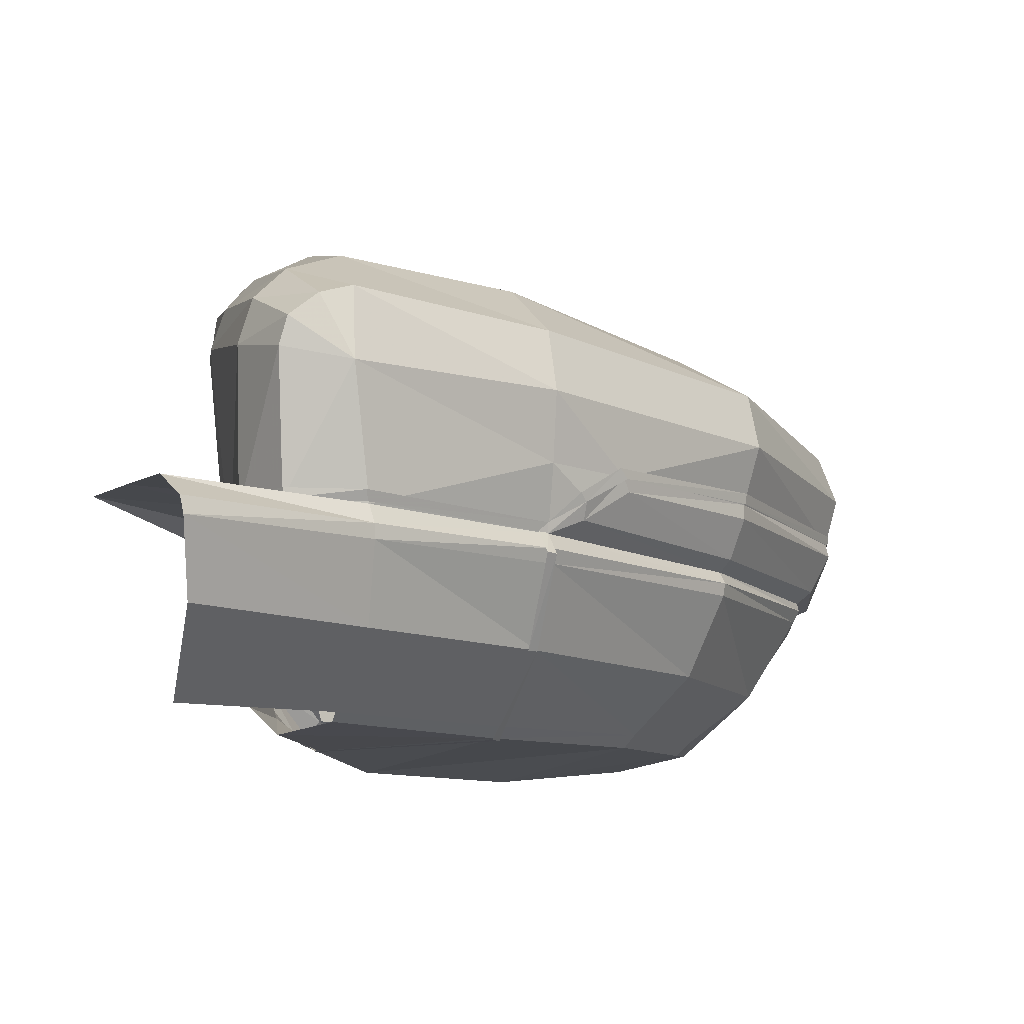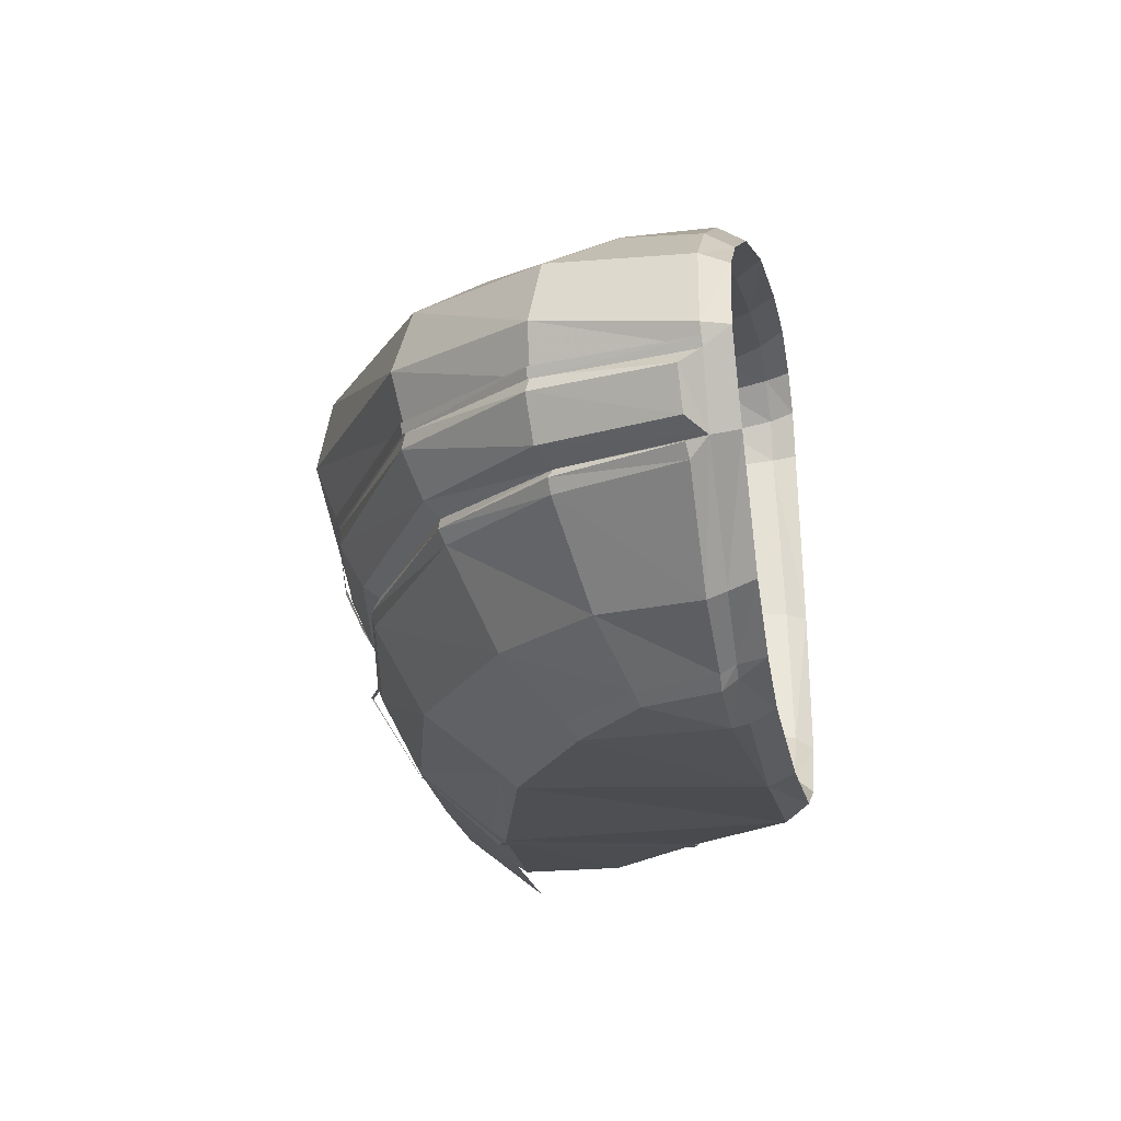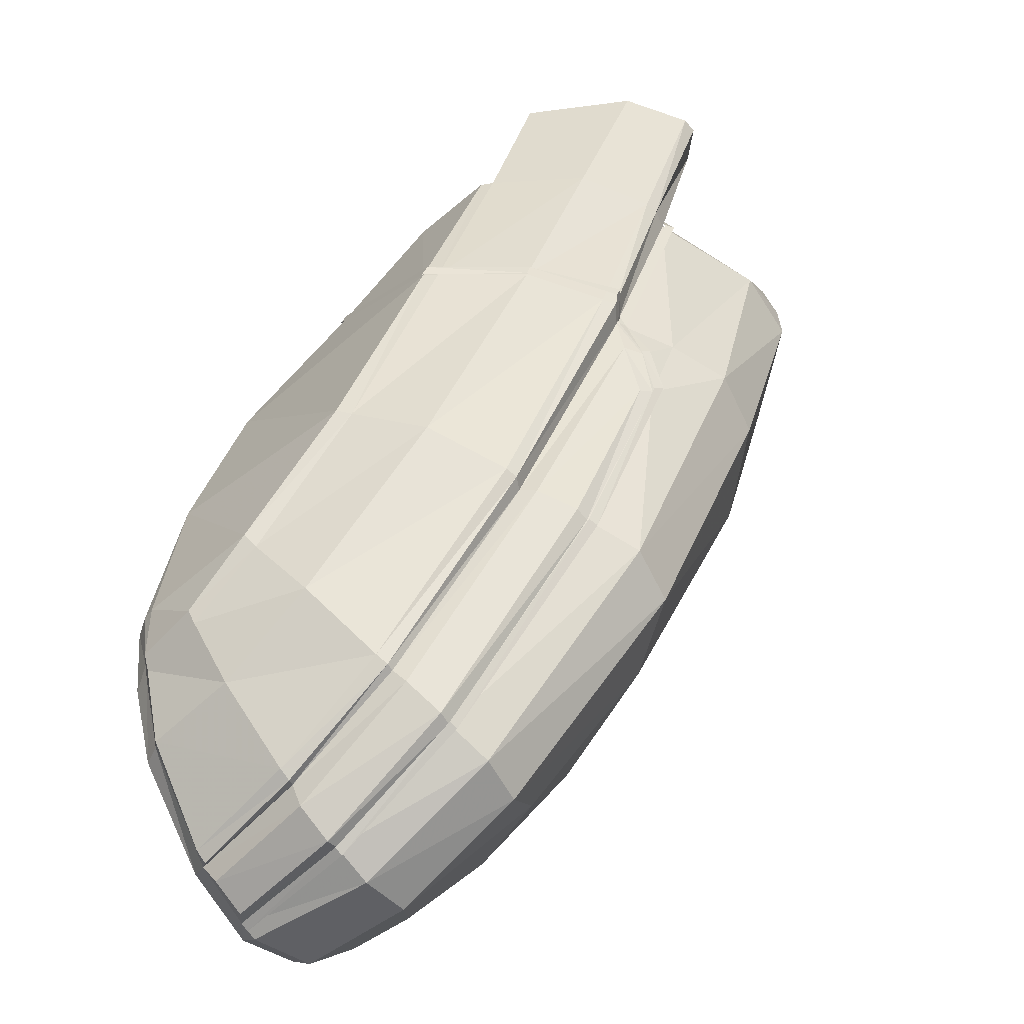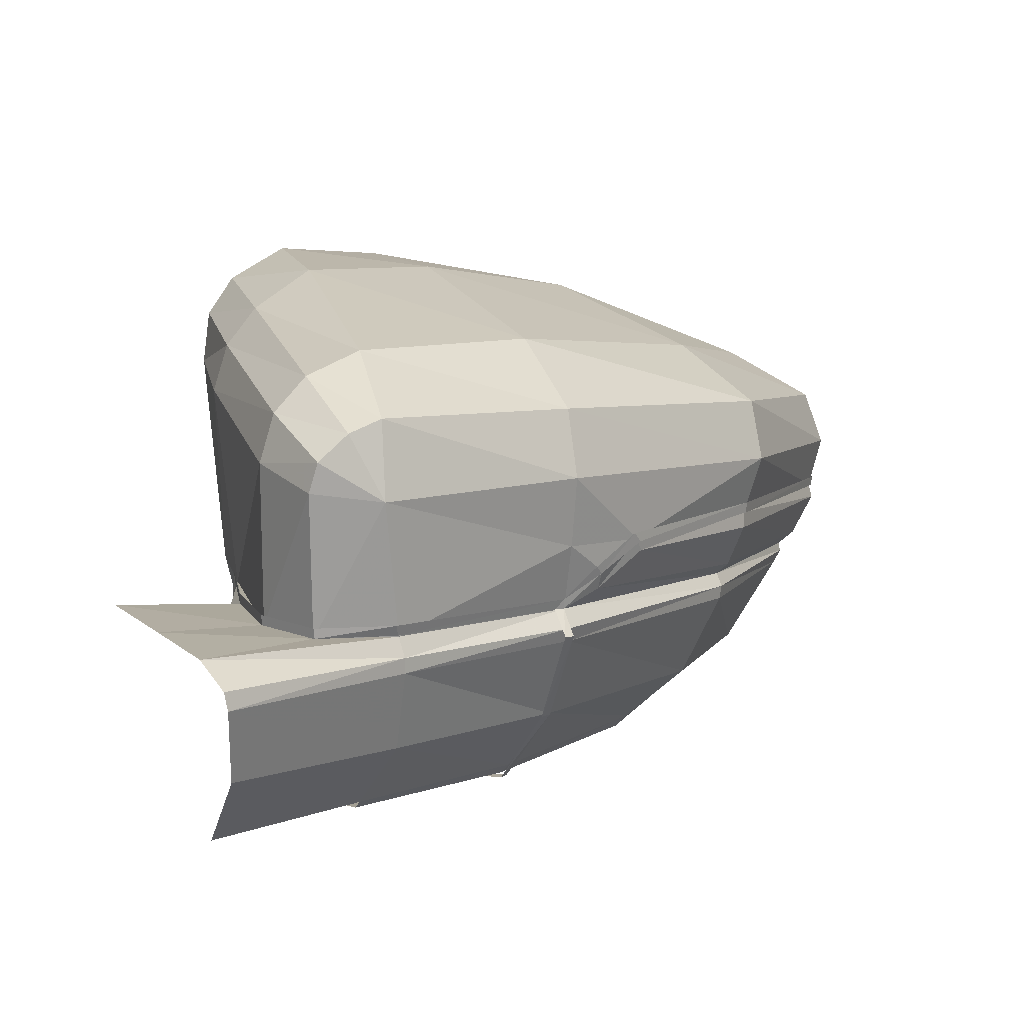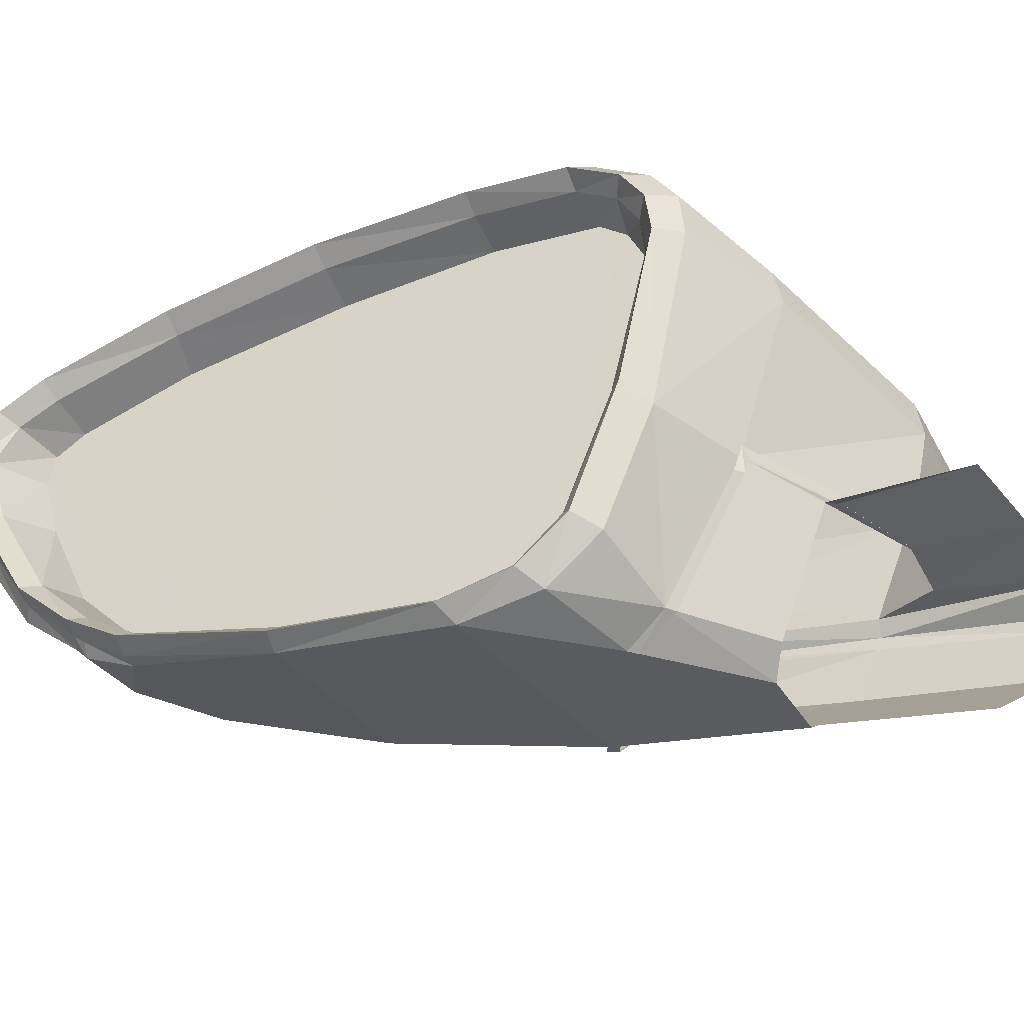
<metadata>
{"format":"obj","ext":"obj","renderer":"f3d","projection":"perspective","resolution":1024,"background":"white","views":[{"elev":-15.6,"azim":72.2,"up":"+Y"},{"elev":-12.1,"azim":-148.8,"up":"+Y"},{"elev":-71.7,"azim":40.3,"up":"+Z"},{"elev":2.6,"azim":68.2,"up":"+Y"},{"elev":-32.1,"azim":-45.8,"up":"+Y"}]}
</metadata>
<code>
v 0.09698 0.05929 -0.2097
v 0.08987 0.06041 -0.2082
v 0.08994 0.05991 -0.2081
v 0.09698 0.05979 -0.2098
v 0.1049 0.05868 -0.207
v 0.105 0.05917 -0.2071
v 0.1152 0.05763 -0.1975
v 0.1153 0.05818 -0.1975
v 0.1211 0.05658 -0.1884
v 0.1215 0.05701 -0.1879
v 0.1216 0.05503 -0.186
v 0.122 0.0554 -0.1857
v 0.1216 0.05379 -0.184
v 0.1215 0.0533 -0.1841
v 0.1216 0.0533 -0.1835
v 0.1262 0.05274 -0.1736
v 0.1265 0.05324 -0.1735
v 0.1257 0.05268 -0.1697
v 0.1258 0.05317 -0.1697
v 0.122 0.05355 -0.1682
v 0.1219 0.05305 -0.1683
v 0.1164 0.05416 -0.1687
v 0.1163 0.05361 -0.1688
v 0.1107 0.05429 -0.1701
v 0.1102 0.05484 -0.1701
v 0.1103 0.05324 -0.1701
v 0.1097 0.05324 -0.1703
v 0.1083 0.04569 -0.1732
v 0.1077 0.04576 -0.1735
v 0.1081 0.04415 -0.1756
v 0.1076 0.04421 -0.1759
v 0.1151 0.04396 -0.1832
v 0.1147 0.04403 -0.1837
v 0.1194 0.04774 -0.1842
v 0.1196 0.04767 -0.1836
v 0.1225 0.052 -0.1842
v 0.1227 0.052 -0.1836
v 0.1216 0.05515 -0.1861
v 0.1229 0.05651 -0.1839
v 0.1209 0.0567 -0.1883
v 0.1213 0.0533 -0.1841
v 0.121 0.05423 -0.1861
v 0.1132 0.05423 -0.1967
v 0.114 0.05478 -0.197
v 0.1205 0.05608 -0.1888
v 0.115 0.05682 -0.1974
v 0.115 0.05763 -0.1974
v 0.1161 0.06059 -0.1979
v 0.124 0.05991 -0.1837
v 0.128 0.05905 -0.1724
v 0.1275 0.06288 -0.1724
v 0.1231 0.06331 -0.1836
v 0.1229 0.06609 -0.1729
v 0.1189 0.06684 -0.183
v 0.1114 0.07048 -0.1739
v 0.1082 0.07098 -0.1816
v 0.1043 0.07203 -0.1746
v 0.1017 0.07203 -0.1808
v 0.1027 0.07129 -0.175
v 0.1005 0.07135 -0.1803
v 0.1038 0.07048 -0.1753
v 0.1017 0.07061 -0.1808
v 0.1062 0.06968 -0.1758
v 0.1039 0.0698 -0.1815
v 0.09822 0.06949 -0.1889
v 0.1005 0.06857 -0.1897
v 0.09476 0.06739 -0.1972
v 0.0968 0.06634 -0.1984
v 0.09173 0.06461 -0.2037
v 0.0942 0.06381 -0.2043
v 0.0908 0.06331 -0.2057
v 0.09352 0.06263 -0.2058
v 0.08994 0.0609 -0.2067
v 0.09327 0.06084 -0.2061
v 0.09031 0.05713 -0.2055
v 0.09352 0.05744 -0.2051
v 0.09136 0.052 -0.2025
v 0.0942 0.05243 -0.2027
v 0.09253 0.04947 -0.1999
v 0.09525 0.0499 -0.2001
v 0.09352 0.0478 -0.197
v 0.09606 0.04848 -0.1976
v 0.09909 0.04699 -0.1901
v 0.09667 0.04644 -0.1893
v 0.1023 0.04662 -0.1821
v 0.09977 0.046 -0.1812
v 0.1039 0.04767 -0.1784
v 0.1012 0.04705 -0.1774
v 0.1048 0.04984 -0.1766
v 0.1023 0.04947 -0.1752
v 0.1059 0.05651 -0.1747
v 0.1037 0.05639 -0.1731
v 0.107 0.0648 -0.1732
v 0.1051 0.06523 -0.1716
v 0.1071 0.06671 -0.1733
v 0.105 0.06733 -0.1719
v 0.1067 0.06863 -0.1743
v 0.1046 0.06925 -0.1732
v 0.1038 0.0698 -0.1722
v 0.1055 0.0703 -0.1714
v 0.1123 0.06844 -0.1708
v 0.1235 0.06486 -0.17
v 0.1278 0.0622 -0.1707
v 0.1279 0.0609 -0.1692
v 0.1275 0.05948 -0.1689
v 0.1234 0.06078 -0.1678
v 0.1236 0.06313 -0.1684
v 0.1124 0.06424 -0.1685
v 0.1125 0.06653 -0.1692
v 0.106 0.06585 -0.1697
v 0.1059 0.06838 -0.17
v 0.1042 0.06795 -0.1709
v 0.1043 0.0656 -0.1705
v 0.1047 0.05522 -0.1712
v 0.1031 0.05627 -0.172
v 0.1033 0.04823 -0.1734
v 0.1017 0.04897 -0.1742
v 0.1021 0.04557 -0.1762
v 0.1006 0.04644 -0.1768
v 0.1003 0.04452 -0.1804
v 0.09896 0.04532 -0.1806
v 0.09667 0.04502 -0.1895
v 0.09556 0.04563 -0.1889
v 0.09346 0.04662 -0.1975
v 0.09241 0.04724 -0.197
v 0.09266 0.04811 -0.2
v 0.0913 0.04891 -0.1999
v 0.09241 0.0486 -0.2006
v 0.09321 0.04755 -0.2004
v 0.09297 0.04817 -0.2011
v 0.0968 0.04712 -0.2009
v 0.0968 0.04767 -0.2015
v 0.1014 0.04705 -0.1994
v 0.1011 0.04631 -0.1988
v 0.0942 0.04644 -0.1977
v 0.1079 0.04532 -0.193
v 0.1146 0.04415 -0.1834
v 0.1085 0.04594 -0.1934
v 0.1153 0.04464 -0.1835
v 0.1193 0.04359 -0.1738
v 0.1199 0.04396 -0.1738
v 0.1236 0.04322 -0.1653
v 0.1145 0.04372 -0.1722
v 0.1077 0.04427 -0.176
v 0.1079 0.04582 -0.1735
v 0.1103 0.05429 -0.1703
v 0.1218 0.05305 -0.1684
v 0.1255 0.05268 -0.1697
v 0.126 0.05268 -0.1737
v 0.1263 0.05169 -0.1739
v 0.122 0.05237 -0.1842
v 0.1136 0.05355 -0.1968
v 0.1041 0.05478 -0.2054
v 0.104 0.05522 -0.2054
v 0.1044 0.0559 -0.2061
v 0.1049 0.058 -0.2071
v 0.1048 0.05874 -0.207
v 0.1051 0.06133 -0.2076
v 0.1154 0.06368 -0.1977
v 0.1045 0.06405 -0.2069
v 0.1111 0.06677 -0.1956
v 0.1037 0.06653 -0.2024
v 0.1032 0.07036 -0.1916
v 0.09847 0.0685 -0.1996
v 0.09828 0.07104 -0.1892
v 0.09476 0.06894 -0.1975
v 0.09705 0.07036 -0.1886
v 0.09358 0.06826 -0.1969
v 0.09062 0.06548 -0.2037
v 0.08957 0.06393 -0.2061
v 0.08895 0.06096 -0.2073
v 0.08913 0.05695 -0.2062
v 0.09018 0.05157 -0.203
v 0.0913 0.05107 -0.2035
v 0.09185 0.05064 -0.2043
v 0.09692 0.05045 -0.2046
v 0.1028 0.04971 -0.2027
v 0.1115 0.04872 -0.1954
v 0.1193 0.0478 -0.1842
v 0.1243 0.04718 -0.1742
v 0.1288 0.04668 -0.1649
v 0.1307 0.05015 -0.1642
v 0.1307 0.05101 -0.164
v 0.1292 0.05231 -0.1633
v 0.1243 0.05311 -0.1627
v 0.1187 0.05398 -0.1619
v 0.1135 0.0452 -0.1709
v 0.1147 0.0528 -0.1685
v 0.1163 0.05361 -0.1689
v 0.1262 0.05095 -0.174
v 0.1216 0.05169 -0.1842
v 0.1135 0.05287 -0.1967
v 0.1039 0.0541 -0.2051
v 0.09705 0.05491 -0.2078
v 0.09705 0.05559 -0.208
v 0.09692 0.05596 -0.2078
v 0.09698 0.05664 -0.2092
v 0.09698 0.05874 -0.2099
v 0.09698 0.05942 -0.2095
v 0.09692 0.06171 -0.2098
v 0.09692 0.06442 -0.2087
v 0.09531 0.06634 -0.205
v 0.09173 0.06609 -0.2043
v 0.09055 0.06424 -0.2071
v 0.08987 0.06096 -0.2083
v 0.08987 0.05997 -0.208
v 0.09012 0.05664 -0.2071
v 0.09074 0.05559 -0.2076
v 0.09074 0.05627 -0.208
v 0.09062 0.05726 -0.2083
v 0.09055 0.05923 -0.2089
v 0.1066 0.05769 -0.1734
v 0.1068 0.07073 -0.1748
v 0.1078 0.06887 -0.1721
v 0.1047 0.04644 -0.1767
v 0.09939 0.0465 -0.1894
v 0.1005 0.06887 -0.1897
v 0.09476 0.04922 -0.2014
v 0.09365 0.0643 -0.206
v 0.09284 0.05967 -0.2074
f 1 2 3
f 2 1 4
f 5 4 1
f 4 5 6
f 7 6 5
f 6 7 8
f 9 8 7
f 8 9 10
f 11 10 9
f 10 11 12
f 11 13 12
f 13 11 14
f 15 13 14
f 16 13 15
f 13 16 17
f 18 17 16
f 17 18 19
f 18 20 19
f 20 18 21
f 21 22 20
f 22 21 23
f 24 22 23
f 22 24 25
f 26 25 24
f 25 26 27
f 28 27 26
f 27 28 29
f 30 29 28
f 29 30 31
f 32 31 30
f 31 32 33
f 32 34 33
f 34 32 35
f 35 36 34
f 36 35 37
f 37 14 36
f 14 37 15
f 38 39 40
f 39 38 41
f 42 41 38
f 42 43 41
f 43 42 44
f 45 44 42
f 44 45 46
f 45 47 46
f 47 45 40
f 42 40 45
f 40 42 38
f 40 48 47
f 48 40 49
f 40 39 49
f 50 49 39
f 51 49 50
f 49 51 52
f 53 52 51
f 52 53 54
f 55 54 53
f 54 55 56
f 57 56 55
f 56 57 58
f 59 58 57
f 58 59 60
f 61 60 59
f 60 61 62
f 63 62 61
f 62 63 64
f 64 65 62
f 65 64 66
f 66 67 65
f 67 66 68
f 68 69 67
f 69 68 70
f 70 71 69
f 71 70 72
f 72 73 71
f 73 72 74
f 74 75 73
f 75 74 76
f 76 77 75
f 77 76 78
f 78 79 77
f 79 78 80
f 80 81 79
f 81 80 82
f 83 81 82
f 81 83 84
f 85 84 83
f 84 85 86
f 87 86 85
f 86 87 88
f 89 88 87
f 88 89 90
f 91 90 89
f 90 91 92
f 93 92 91
f 92 93 94
f 95 94 93
f 94 95 96
f 97 96 95
f 96 97 98
f 63 98 97
f 98 63 61
f 61 99 98
f 99 61 59
f 59 100 99
f 100 59 57
f 55 100 57
f 100 55 101
f 53 101 55
f 101 53 102
f 51 102 53
f 102 51 103
f 50 103 51
f 103 50 104
f 105 104 50
f 106 104 105
f 104 106 107
f 108 107 106
f 107 108 109
f 110 109 108
f 109 110 111
f 110 112 111
f 112 110 113
f 114 113 110
f 113 114 115
f 116 115 114
f 115 116 117
f 118 117 116
f 117 118 119
f 120 119 118
f 119 120 121
f 122 121 120
f 121 122 123
f 124 123 122
f 123 124 125
f 126 125 124
f 125 126 127
f 127 126 128
f 129 128 126
f 128 129 130
f 131 130 129
f 130 131 132
f 131 133 132
f 133 131 134
f 135 134 131
f 122 134 135
f 122 136 134
f 120 136 122
f 137 136 120
f 137 138 136
f 138 137 139
f 140 139 137
f 139 140 141
f 137 143 140
f 143 137 144
f 137 120 144
f 118 144 120
f 118 145 144
f 145 118 116
f 114 145 116
f 145 114 146
f 114 108 146
f 108 114 110
f 146 108 106
f 146 106 147
f 105 147 106
f 147 105 148
f 50 148 105
f 148 50 149
f 50 39 149
f 149 39 41
f 41 150 149
f 150 41 151
f 41 152 151
f 152 41 43
f 43 153 152
f 153 43 154
f 44 154 43
f 154 44 155
f 46 155 44
f 155 46 156
f 47 156 46
f 156 47 157
f 48 157 47
f 157 48 158
f 159 158 48
f 158 159 160
f 161 160 159
f 160 161 162
f 163 162 161
f 162 163 164
f 165 164 163
f 164 165 166
f 167 166 165
f 166 167 168
f 65 168 167
f 168 65 67
f 67 169 168
f 169 67 69
f 69 170 169
f 170 69 71
f 71 171 170
f 171 71 73
f 73 172 171
f 172 73 75
f 75 173 172
f 173 75 77
f 77 127 173
f 127 77 79
f 79 125 127
f 125 79 81
f 81 123 125
f 123 81 84
f 86 123 84
f 123 86 121
f 86 119 121
f 119 86 88
f 88 117 119
f 117 88 90
f 90 115 117
f 115 90 92
f 94 115 92
f 115 94 113
f 94 112 113
f 112 94 96
f 98 112 96
f 112 98 99
f 99 111 112
f 111 99 100
f 101 111 100
f 111 101 109
f 102 109 101
f 109 102 107
f 103 107 102
f 107 103 104
f 128 173 127
f 173 128 174
f 130 174 128
f 174 130 175
f 130 176 175
f 176 130 132
f 132 177 176
f 177 132 133
f 133 178 177
f 178 133 138
f 134 138 133
f 138 134 136
f 138 179 178
f 179 138 139
f 139 180 179
f 180 139 141
f 141 181 180
f 181 141 142
f 143 145 187
f 145 143 144
f 146 187 145
f 187 146 188
f 146 189 188
f 146 147 189
f 147 186 189
f 186 147 185
f 148 185 147
f 185 148 184
f 149 184 148
f 150 184 149
f 184 150 183
f 150 182 183
f 182 150 190
f 151 190 150
f 190 151 191
f 152 191 151
f 191 152 192
f 152 193 192
f 193 152 153
f 153 194 193
f 194 153 195
f 153 196 195
f 196 153 154
f 155 196 154
f 196 155 197
f 156 197 155
f 197 156 198
f 157 198 156
f 198 157 199
f 158 199 157
f 199 158 200
f 160 200 158
f 200 160 201
f 162 201 160
f 201 162 202
f 162 164 202
f 166 202 164
f 202 166 203
f 168 203 166
f 203 168 169
f 169 204 203
f 204 169 170
f 170 205 204
f 205 170 171
f 205 171 206
f 172 206 171
f 206 172 207
f 172 174 207
f 174 172 173
f 175 207 174
f 207 175 208
f 175 194 208
f 194 175 176
f 176 193 194
f 193 176 177
f 177 192 193
f 192 177 178
f 178 191 192
f 191 178 179
f 179 190 191
f 190 179 180
f 180 182 190
f 182 180 181
f 195 208 194
f 208 195 209
f 196 209 195
f 209 196 207
f 197 207 196
f 207 197 210
f 198 210 197
f 210 198 211
f 199 211 198
f 211 199 206
f 200 206 199
f 206 200 205
f 201 205 200
f 205 201 204
f 201 203 204
f 203 201 202
f 207 211 206
f 211 207 210
f 209 207 208
f 186 188 189
f 167 62 65
f 62 167 60
f 165 60 167
f 60 165 58
f 163 58 165
f 58 163 56
f 161 56 163
f 56 161 54
f 159 54 161
f 54 159 52
f 48 52 159
f 52 48 49
f 122 135 124
f 135 126 124
f 126 135 129
f 131 129 135
f 212 213 214
f 215 213 212
f 216 213 215
f 213 216 217
f 218 217 216
f 217 218 219
f 219 218 220

</code>
